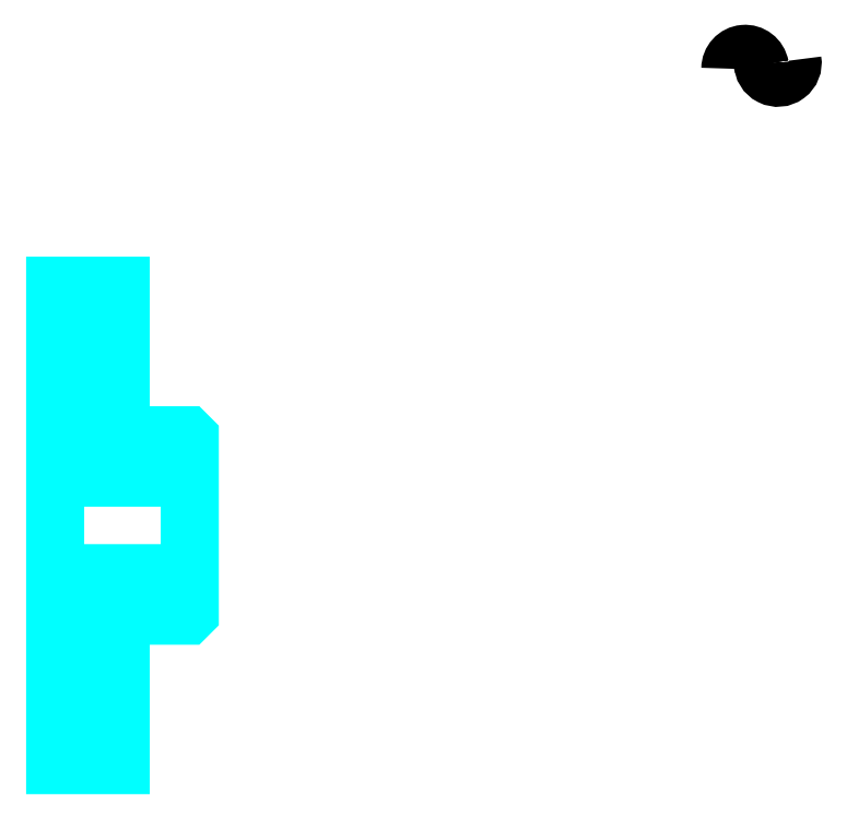
<metadata>
{"format":"dxf","ext":"dxf","renderer":"ezdxf+matplotlib","layout":"modelspace","background":"white","min_lineweight":24,"dpi":150}
</metadata>
<code>
0
SECTION
2
ENTITIES
0
ARC
8
0
10
91.58
20
69.85
30
0
40
1.438
50
10
51
180
0
ARC
8
0
10
94.41
20
70.35
30
0
40
1.438
50
180
51
10
0
LINE
8
0
10
31.45
20
48.86
30
0
11
37.45
21
48.86
31
0
0
LINE
8
0
10
31.45
20
11.36
30
0
11
37.45
21
11.36
31
0
0
POLYLINE
8
0
66
1
10
0
20
0
30
0
70
2
0
VERTEX
8
0
10
31.45
20
47.11
30
0
70
0
0
VERTEX
8
0
10
32.95
20
47.11
30
0
70
0
0
VERTEX
8
0
10
32.95
20
37.11
30
0
70
0
0
VERTEX
8
0
10
31.45
20
37.11
30
0
70
0
0
SEQEND
8
0
0
POLYLINE
8
0
66
1
10
0
20
0
30
0
70
2
0
VERTEX
8
0
10
31.45
20
23.11
30
0
70
0
0
VERTEX
8
0
10
32.95
20
23.11
30
0
70
0
0
VERTEX
8
0
10
32.95
20
13.11
30
0
70
0
0
VERTEX
8
0
10
31.45
20
13.11
30
0
70
0
0
SEQEND
8
0
0
POLYLINE
8
0
66
1
10
0
20
0
30
0
70
2
0
VERTEX
8
0
10
43.45
20
34.41
30
0
70
0
0
VERTEX
8
0
10
43.15
20
34.11
30
0
70
0
0
VERTEX
8
0
10
31.75
20
34.11
30
0
70
0
0
VERTEX
8
0
10
31.45
20
34.41
30
0
70
0
0
VERTEX
8
0
10
31.75
20
34.11
30
0
70
0
0
VERTEX
8
0
10
31.75
20
26.11
30
0
70
0
0
SEQEND
8
0
0
POLYLINE
8
0
66
1
10
0
20
0
30
0
70
2
0
VERTEX
8
0
10
31.45
20
25.81
30
0
70
0
0
VERTEX
8
0
10
31.75
20
26.11
30
0
70
0
0
VERTEX
8
0
10
43.15
20
26.11
30
0
70
0
0
VERTEX
8
0
10
43.45
20
25.81
30
0
70
0
0
VERTEX
8
0
10
43.15
20
26.11
30
0
70
0
0
VERTEX
8
0
10
43.15
20
34.11
30
0
70
0
0
SEQEND
8
0
0
POLYLINE
8
0
66
1
10
0
20
0
30
0
70
2
0
VERTEX
8
0
10
31.45
20
26.11
30
0
70
0
0
VERTEX
8
0
10
31.45
20
9.11
30
0
70
0
0
VERTEX
8
0
10
37.45
20
9.11
30
0
70
0
0
VERTEX
8
0
10
37.45
20
22.11
30
0
70
0
0
VERTEX
8
0
10
43.15
20
22.11
30
0
70
0
0
VERTEX
8
0
10
43.45
20
22.41
30
0
70
0
0
VERTEX
8
0
10
43.45
20
37.81
30
0
70
0
0
VERTEX
8
0
10
43.15
20
38.11
30
0
70
0
0
VERTEX
8
0
10
37.45
20
38.11
30
0
70
0
0
VERTEX
8
0
10
37.45
20
51.11
30
0
70
0
0
VERTEX
8
0
10
31.45
20
51.11
30
0
70
0
0
VERTEX
8
0
10
31.45
20
26.11
30
0
70
0
0
SEQEND
8
0
0
POLYLINE
8
0
66
1
10
0
20
0
30
0
70
2
0
VERTEX
8
0
10
31.45
20
26.11
30
0
70
0
0
VERTEX
8
0
10
31.45
20
9.11
30
0
70
0
0
VERTEX
8
0
10
37.45
20
9.11
30
0
70
0
0
VERTEX
8
0
10
37.45
20
22.11
30
0
70
0
0
SEQEND
8
0
0
POLYLINE
8
0
66
1
10
0
20
0
30
0
70
2
0
VERTEX
8
0
10
43.45
20
22.41
30
0
70
0
0
VERTEX
8
0
10
43.45
20
37.81
30
0
70
0
0
SEQEND
8
0
0
POLYLINE
8
0
66
1
10
0
20
0
30
0
70
2
0
VERTEX
8
0
10
37.45
20
38.11
30
0
70
0
0
VERTEX
8
0
10
37.45
20
51.11
30
0
70
0
0
VERTEX
8
0
10
31.45
20
51.11
30
0
70
0
0
VERTEX
8
0
10
31.45
20
26.11
30
0
70
0
0
SEQEND
8
0
0
POLYLINE
8
0
66
1
10
0
20
0
30
0
70
2
0
VERTEX
8
0
10
37.45
20
13.11
30
0
70
0
0
VERTEX
8
0
10
35.95
20
13.11
30
0
70
0
0
VERTEX
8
0
10
35.95
20
22.11
30
0
70
0
0
VERTEX
8
0
10
37.45
20
22.11
30
0
70
0
0
SEQEND
8
0
0
POLYLINE
8
0
66
1
10
0
20
0
30
0
70
2
0
VERTEX
8
0
10
37.45
20
38.11
30
0
70
0
0
VERTEX
8
0
10
35.95
20
38.11
30
0
70
0
0
VERTEX
8
0
10
35.95
20
47.11
30
0
70
0
0
VERTEX
8
0
10
37.45
20
47.11
30
0
70
0
0
SEQEND
8
0
0
ENDSEC
0
EOF

</code>
